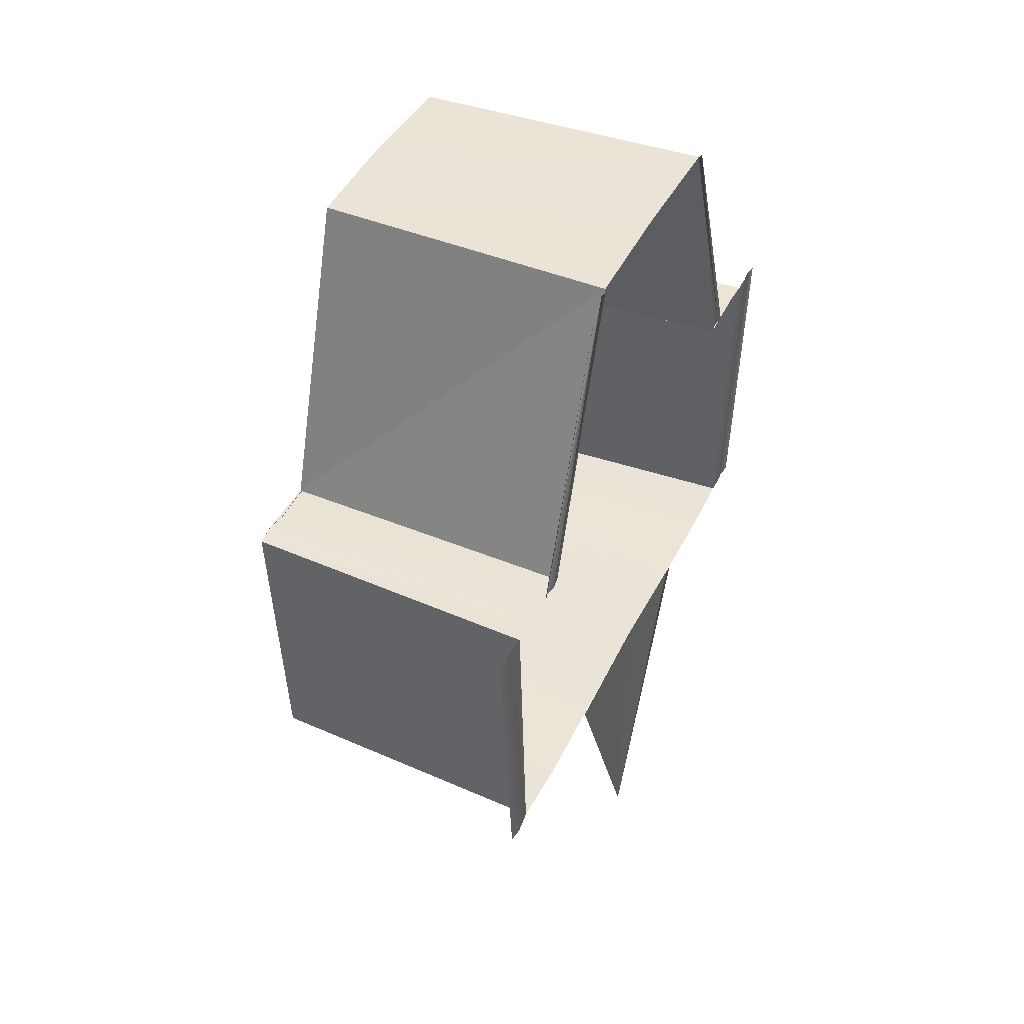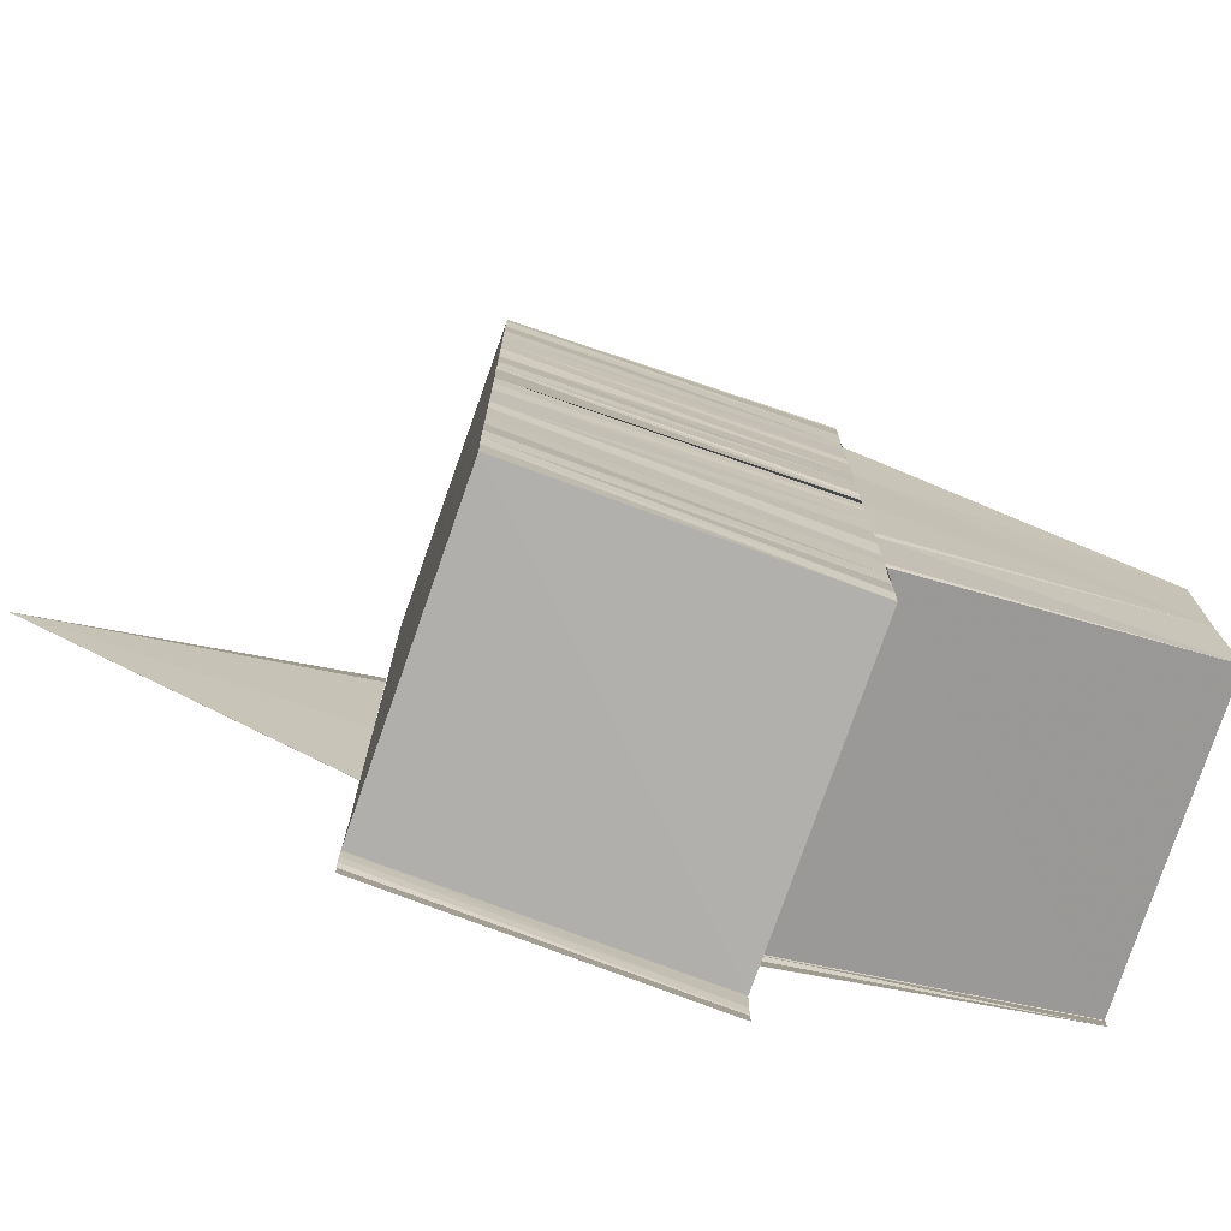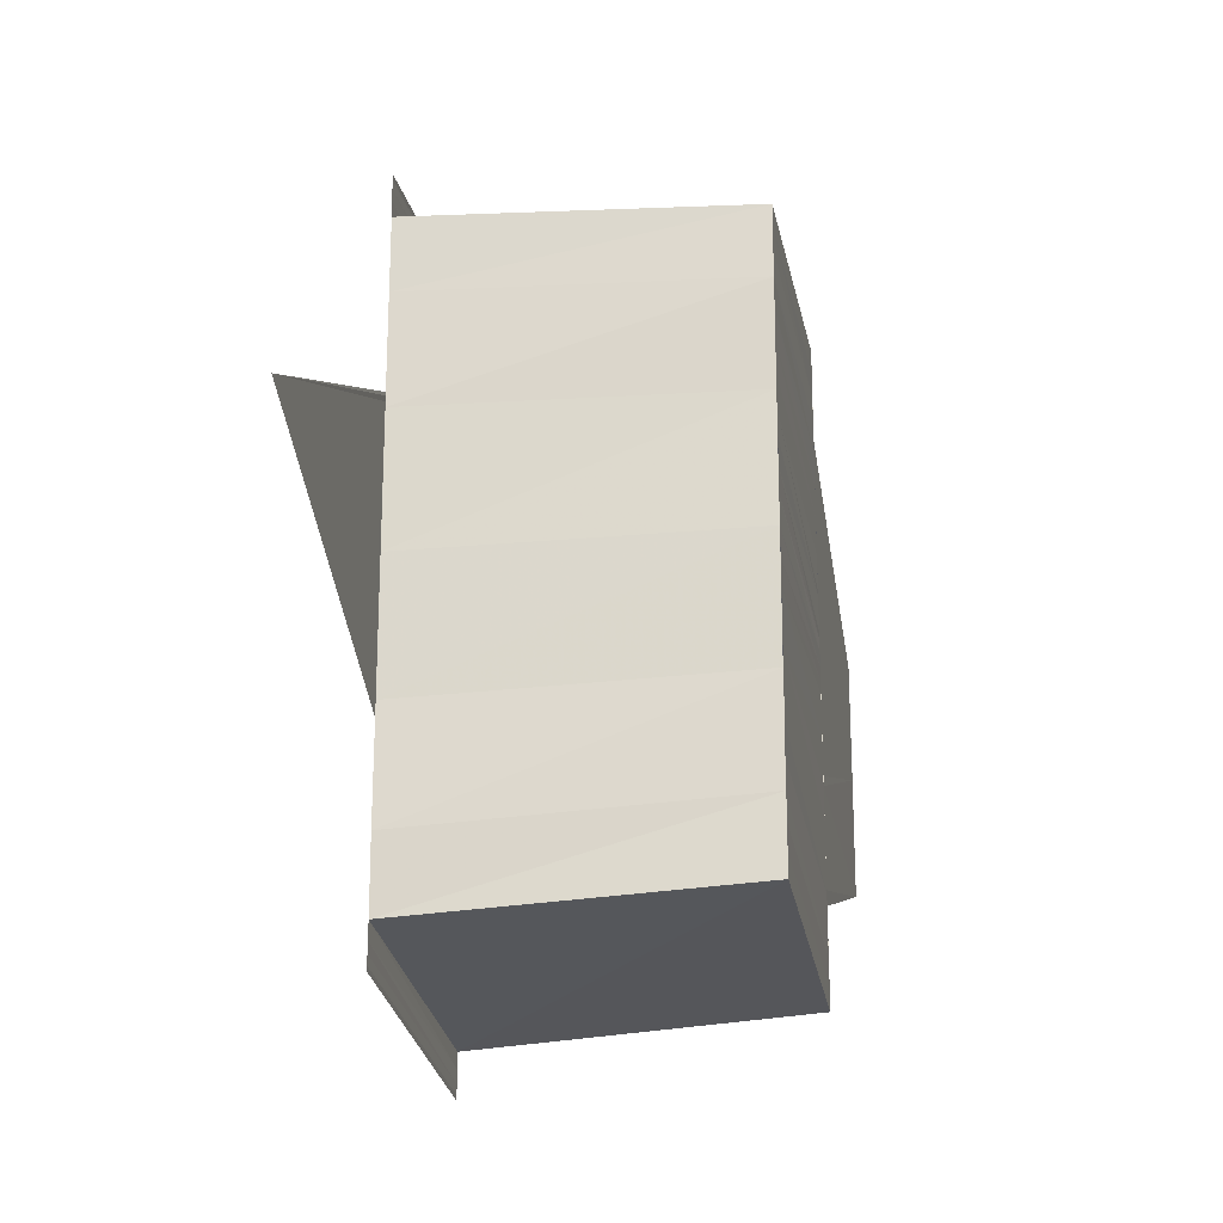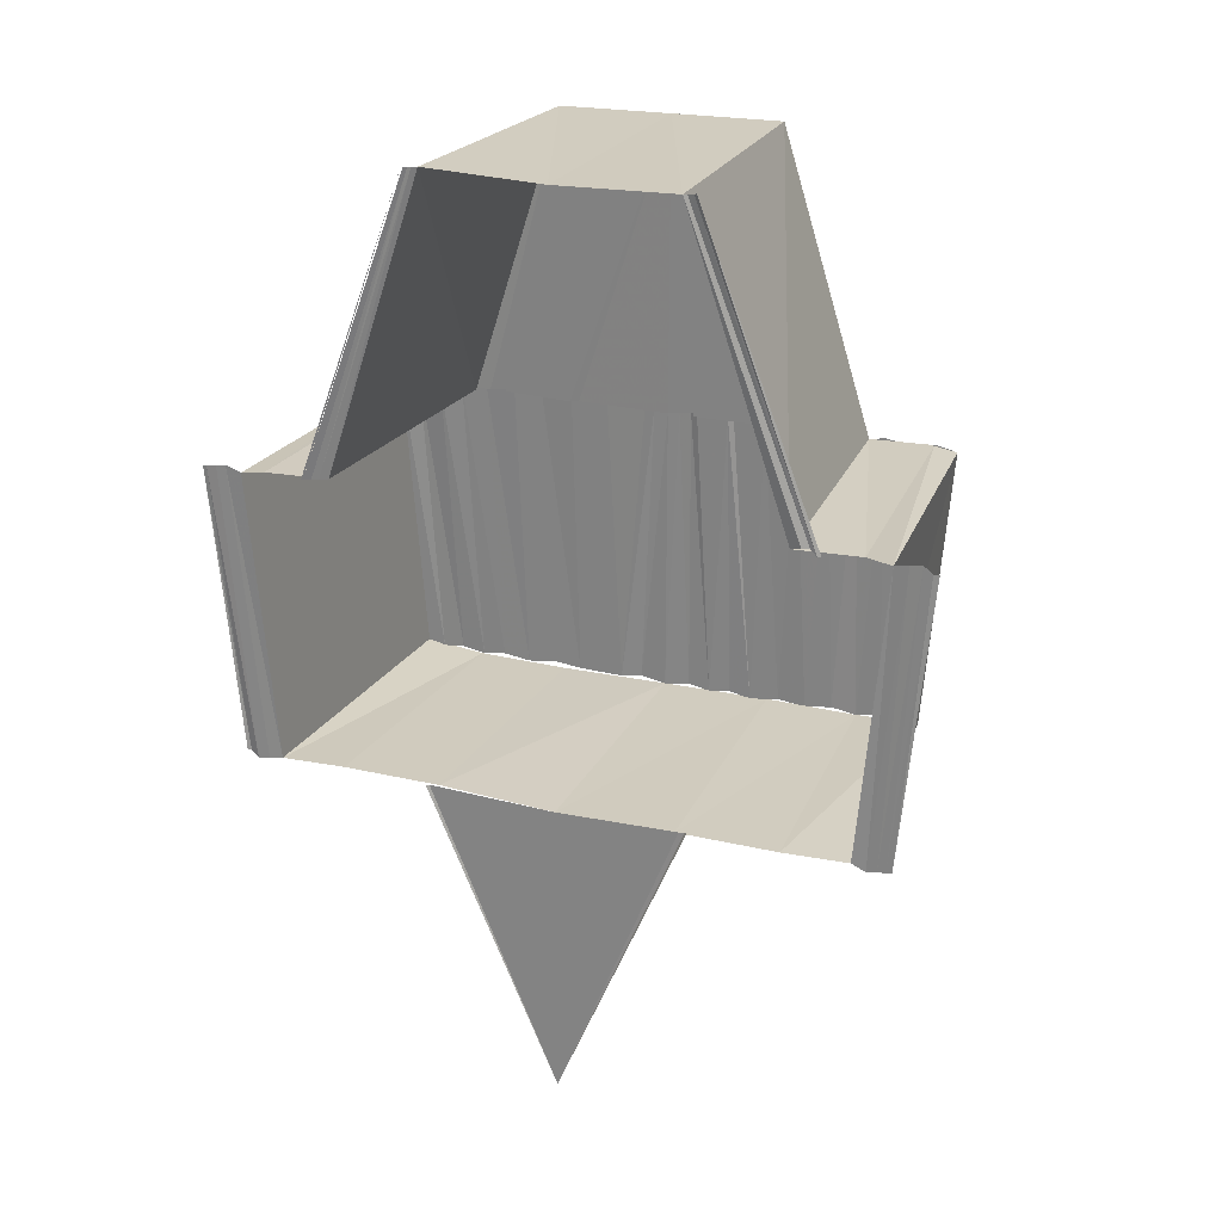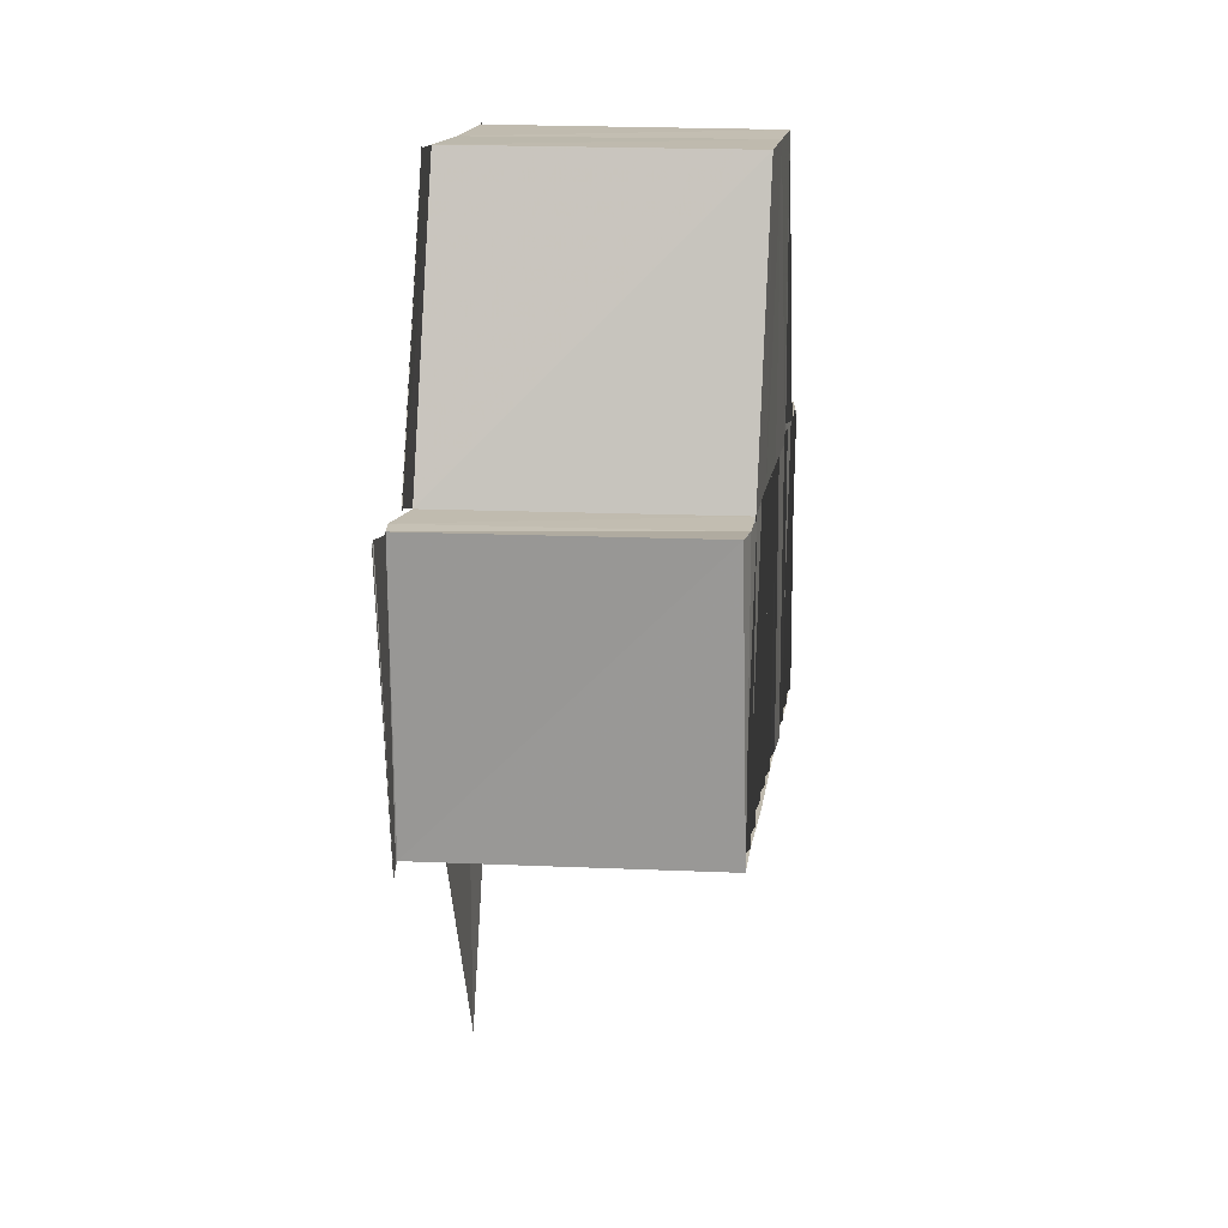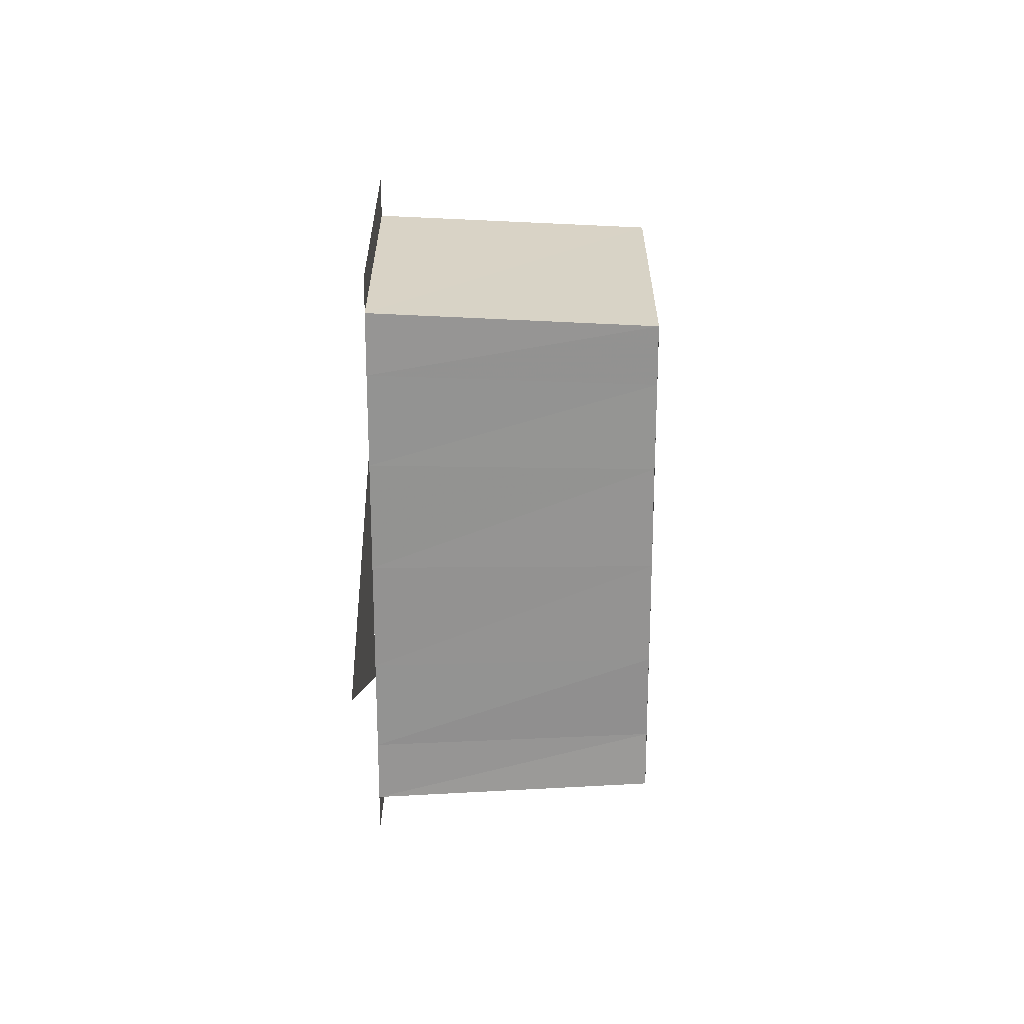
<metadata>
{"format":"obj","ext":"obj","renderer":"f3d","projection":"perspective","resolution":1024,"background":"white","views":[{"elev":43.6,"azim":-155.2,"up":"+Y"},{"elev":-74.6,"azim":70.7,"up":"+Z"},{"elev":-22.0,"azim":9.6,"up":"+Z"},{"elev":24.5,"azim":-68.9,"up":"+Y"},{"elev":16.0,"azim":8.2,"up":"+Y"},{"elev":-66.8,"azim":0.4,"up":"+Y"}]}
</metadata>
<code>
o 14492
v 2231 1857 7.45
v 2231 1857 7.454
v 2231 1857 7.454
v 2231 1857 7.45
v 2231 1857 7.454
v 2231 1857 7.45
v 2231 1857 7.453
v 2231 1857 7.45
v 2231 1857 7.45
v 2231 1857 7.453
v 2231 1857 7.446
v 2231 1857 7.449
v 2231 1857 7.453
v 2231 1857 7.453
v 2231 1857 7.442
v 2231 1857 7.446
v 2231 1857 7.446
v 2231 1857 7.439
v 2231 1857 7.442
v 2231 1857 7.442
v 2231 1857 7.455
v 2231 1857 7.453
v 2231 1857 7.455
v 2231 1857 7.456
v 2231 1857 7.456
v 2231 1857 7.455
v 2231 1857 7.439
v 2231 1857 7.442
v 2231 1857 7.439
v 2231 1857 7.442
v 2231 1857 7.446
v 2231 1857 7.449
v 2231 1857 7.449
v 2231 1857 7.453
v 2231 1857 7.442
v 2231 1857 7.446
v 2231 1857 7.445
v 2231 1857 7.445
v 2231 1857 7.444
v 2231 1857 7.445
v 2231 1857 7.444
v 2231 1857 7.443
v 2231 1857 7.442
v 2231 1857 7.441
v 2231 1857 7.441
v 2231 1857 7.44
v 2231 1857 7.441
v 2231 1857 7.439
v 2231 1857 7.44
v 2231 1857 7.438
v 2231 1857 7.439
v 2231 1857 7.437
v 2231 1857 7.438
v 2231 1857 7.437
v 2231 1857 7.437
v 2231 1857 7.436
v 2231 1857 7.437
v 2231 1857 7.436
v 2231 1857 7.436
v 2231 1857 7.437
v 2231 1857 7.438
v 2231 1857 7.439
v 2231 1857 7.438
v 2231 1857 7.442
v 2231 1857 7.435
v 2231 1857 7.436
v 2231 1857 7.436
v 2231 1857 7.435
v 2231 1857 7.438
v 2231 1857 7.441
v 2231 1857 7.438
v 2231 1857 7.442
v 2231 1857 7.441
v 2231 1857 7.438
v 2231 1857 7.441
v 2231 1857 7.437
v 2231 1857 7.437
v 2231 1857 7.441
v 2231 1857 7.436
v 2231 1857 7.436
v 2231 1857 7.434
v 2231 1857 7.435
v 2231 1857 7.434
v 2231 1857 7.435
v 2231 1857 7.434
v 2231 1857 7.435
v 2231 1857 7.438
v 2231 1857 7.439
v 2231 1857 7.436
v 2231 1857 7.437
v 2231 1857 7.442
v 2231 1857 7.442
v 2231 1857 7.446
v 2231 1857 7.446
v 2231 1857 7.446
v 2231 1857 7.447
v 2231 1857 7.446
v 2231 1857 7.447
v 2231 1857 7.447
v 2231 1857 7.448
v 2231 1857 7.448
v 2231 1857 7.449
v 2231 1857 7.448
v 2231 1857 7.449
v 2231 1857 7.45
v 2231 1857 7.45
v 2231 1857 7.451
v 2231 1857 7.451
v 2231 1857 7.452
v 2231 1857 7.452
v 2231 1857 7.453
v 2231 1857 7.453
v 2231 1857 7.453
v 2231 1857 7.454
v 2231 1857 7.454
v 2231 1857 7.455
v 2231 1857 7.455
v 2231 1857 7.455
v 2231 1857 7.455
v 2231 1857 7.453
v 2231 1857 7.453
v 2231 1857 7.45
v 2231 1857 7.449
v 2231 1857 7.455
v 2231 1857 7.455
v 2231 1857 7.456
v 2231 1857 7.456
v 2231 1857 7.457
v 2231 1857 7.456
v 2231 1857 7.457
v 2231 1857 7.456
v 2231 1857 7.457
v 2231 1857 7.457
v 2231 1857 7.457
v 2231 1857 7.45
v 2231 1857 7.446
v 2231 1857 7.441
v 2231 1857 7.441
v 2231 1857 7.45
v 2231 1857 7.45
v 2231 1857 7.45
v 2231 1857 7.453
v 2231 1857 7.449
v 2231 1857 7.456
v 2231 1857 7.455
v 2231 1857 7.455
v 2231 1857 7.455
v 2231 1857 7.455
v 2231 1857 7.436
v 2231 1857 7.435
v 2231 1857 7.437
v 2231 1857 7.435
v 2231 1857 7.436
f 1 2 3
f 1 3 4
f 4 3 5
f 4 5 6
f 6 5 7
f 6 7 8
f 9 7 10
f 11 8 12
f 12 13 14
f 15 16 11
f 16 8 17
f 18 19 15
f 19 16 20
f 13 21 22
f 22 21 23
f 21 24 23
f 23 25 26
f 27 20 28
f 29 30 27
f 30 31 28
f 31 32 33
f 32 34 33
f 28 17 35
f 17 33 36
f 35 17 36
f 36 37 38
f 37 39 38
f 38 39 40
f 39 41 40
f 39 42 41
f 42 43 41
f 42 44 43
f 45 44 42
f 45 46 44
f 47 46 45
f 47 48 46
f 49 48 47
f 49 50 48
f 51 50 49
f 51 52 50
f 53 52 51
f 53 54 52
f 55 54 53
f 55 56 54
f 57 58 55
f 56 59 60
f 59 61 60
f 60 61 62
f 63 64 62
f 65 59 66
f 67 68 65
f 69 70 61
f 71 70 72
f 69 73 70
f 74 73 69
f 74 75 73
f 76 75 74
f 77 78 76
f 79 68 80
f 79 81 68
f 82 81 79
f 82 83 81
f 84 83 82
f 84 85 83
f 86 85 84
f 87 80 88
f 88 89 90
f 91 87 88
f 92 87 91
f 93 92 91
f 94 92 93
f 93 37 36
f 95 93 36
f 96 93 95
f 97 96 95
f 98 96 97
f 99 98 97
f 100 98 99
f 100 101 98
f 102 101 100
f 103 102 100
f 104 102 103
f 104 105 102
f 106 105 104
f 106 107 105
f 108 107 106
f 108 109 107
f 110 109 108
f 110 111 109
f 112 111 110
f 112 113 111
f 114 113 112
f 114 115 113
f 116 115 114
f 116 117 115
f 118 119 116
f 117 120 121
f 120 122 121
f 121 122 123
f 122 94 123
f 123 94 93
f 124 120 125
f 126 127 124
f 128 127 24
f 128 129 127
f 130 129 128
f 130 131 129
f 132 131 130
f 132 133 131
f 134 133 132
f 135 136 94
f 136 137 94
f 136 138 137
f 139 136 135
f 140 136 139
f 141 142 143
f 144 145 146
f 146 147 148
f 149 150 151
f 151 152 153

</code>
